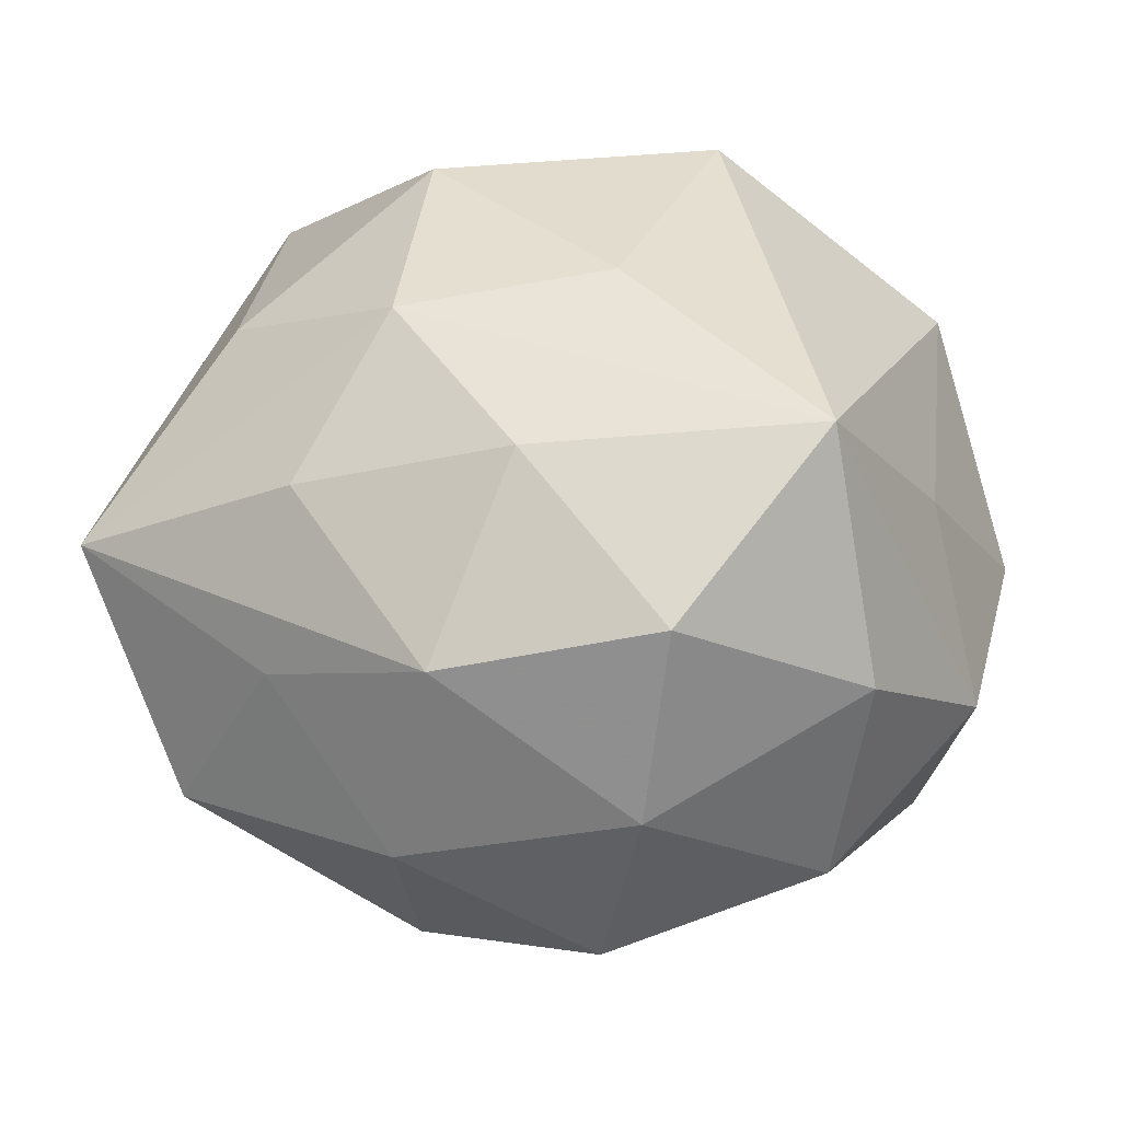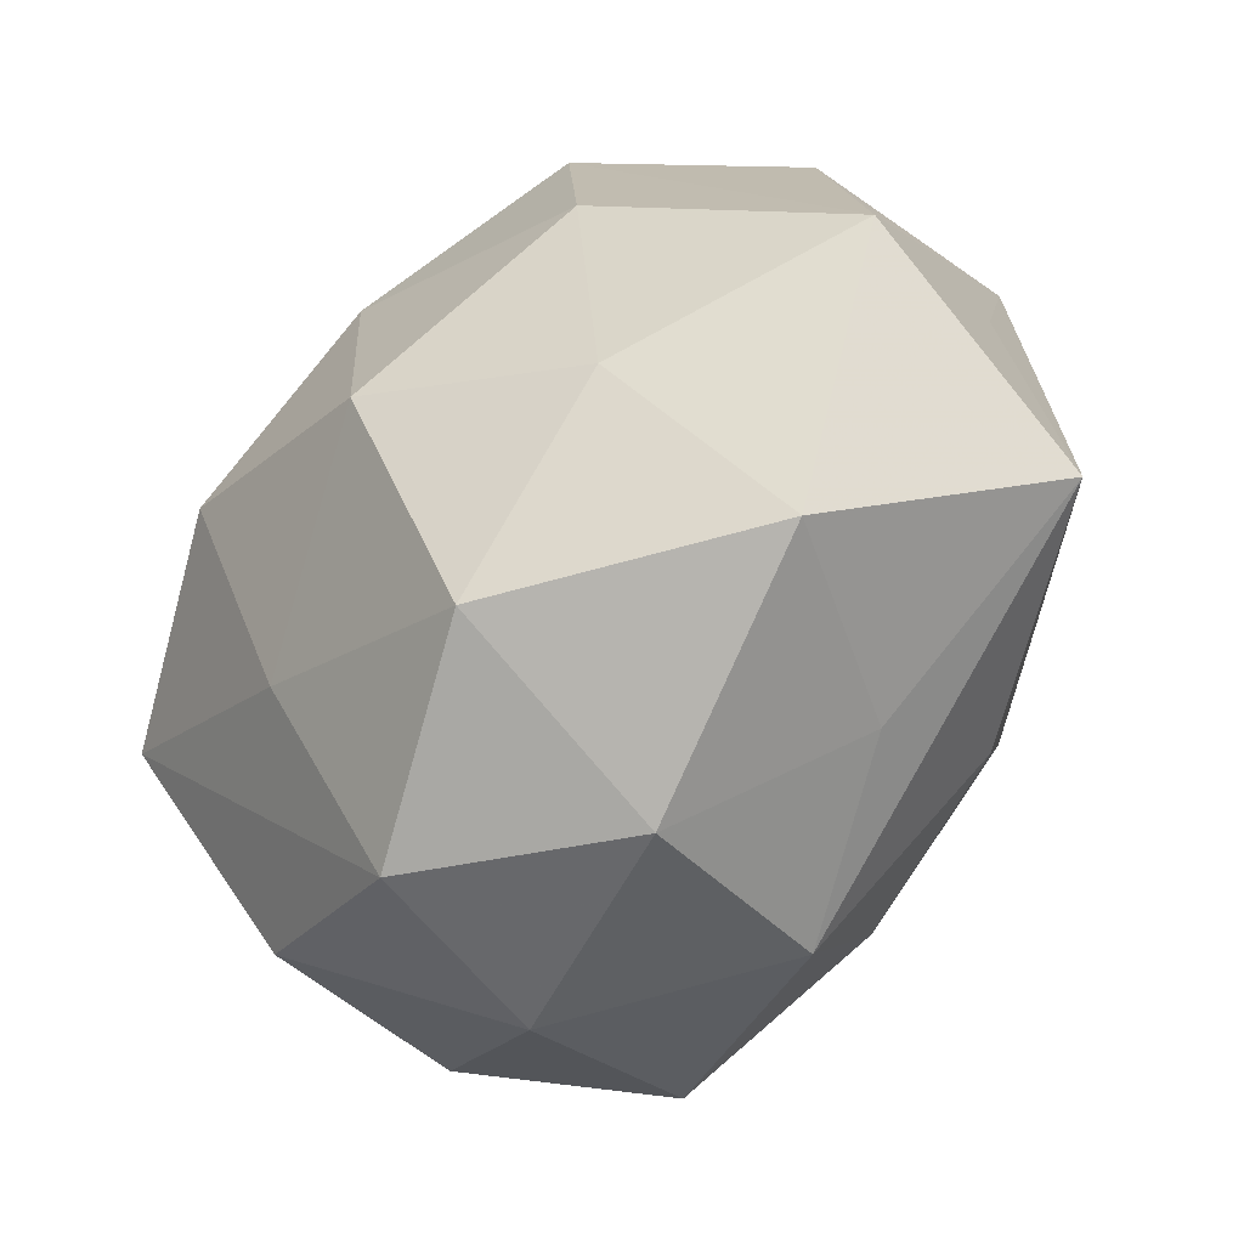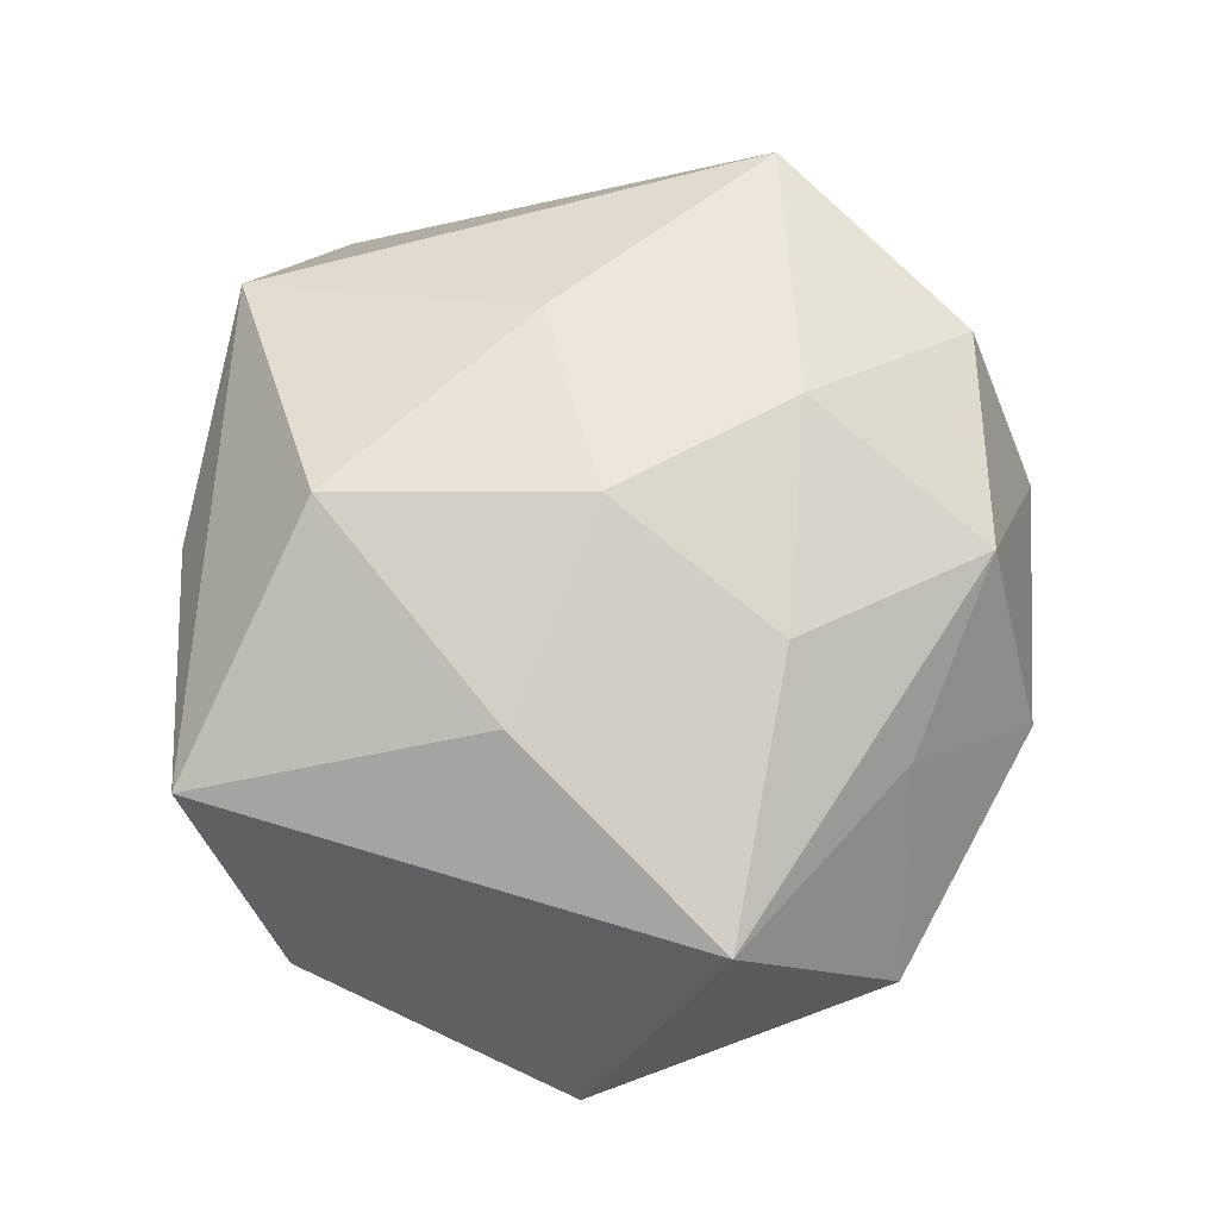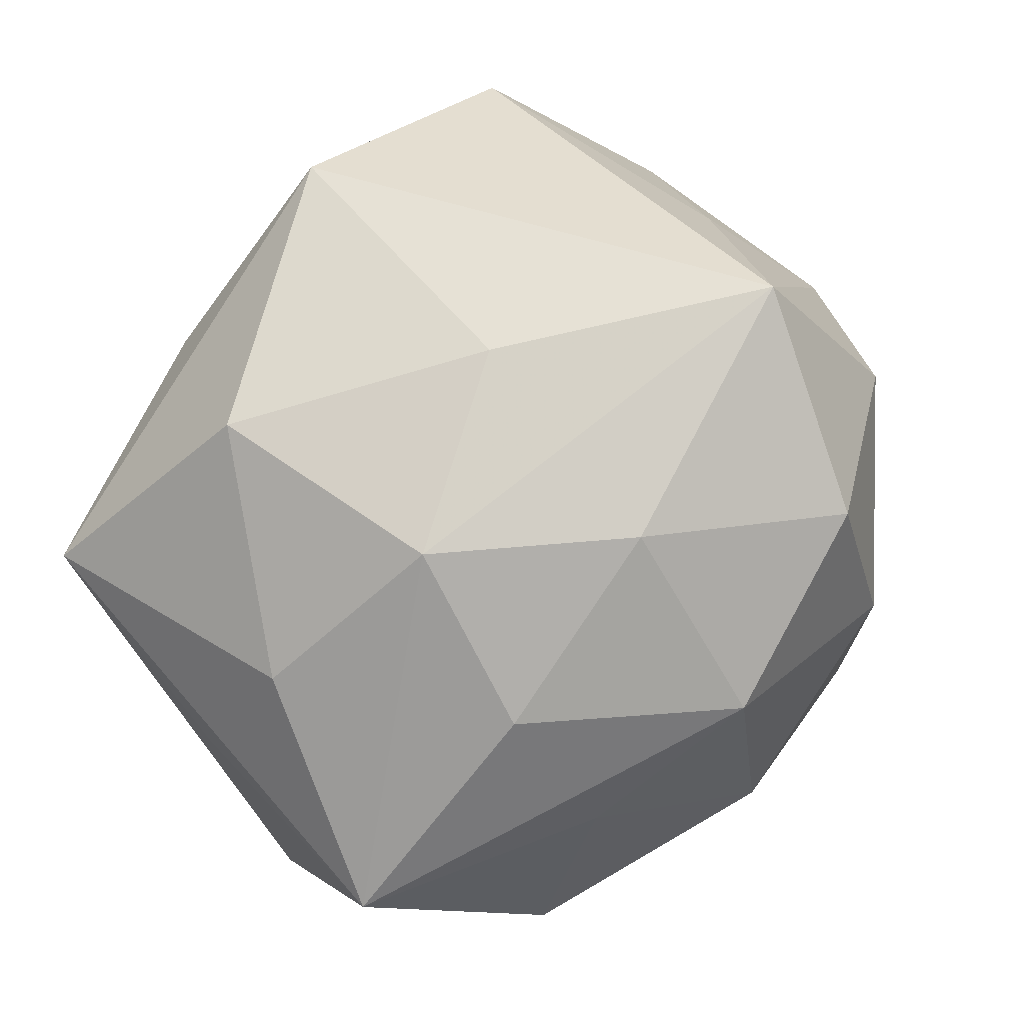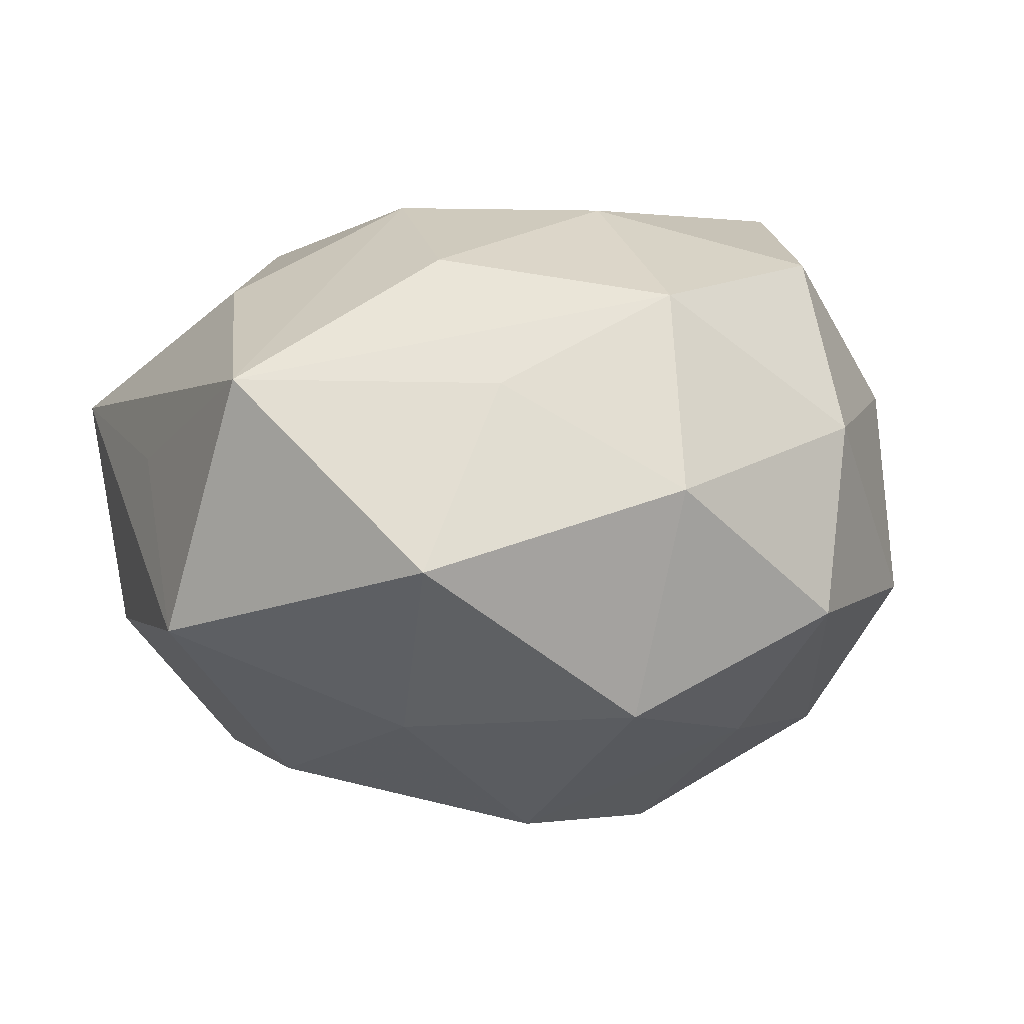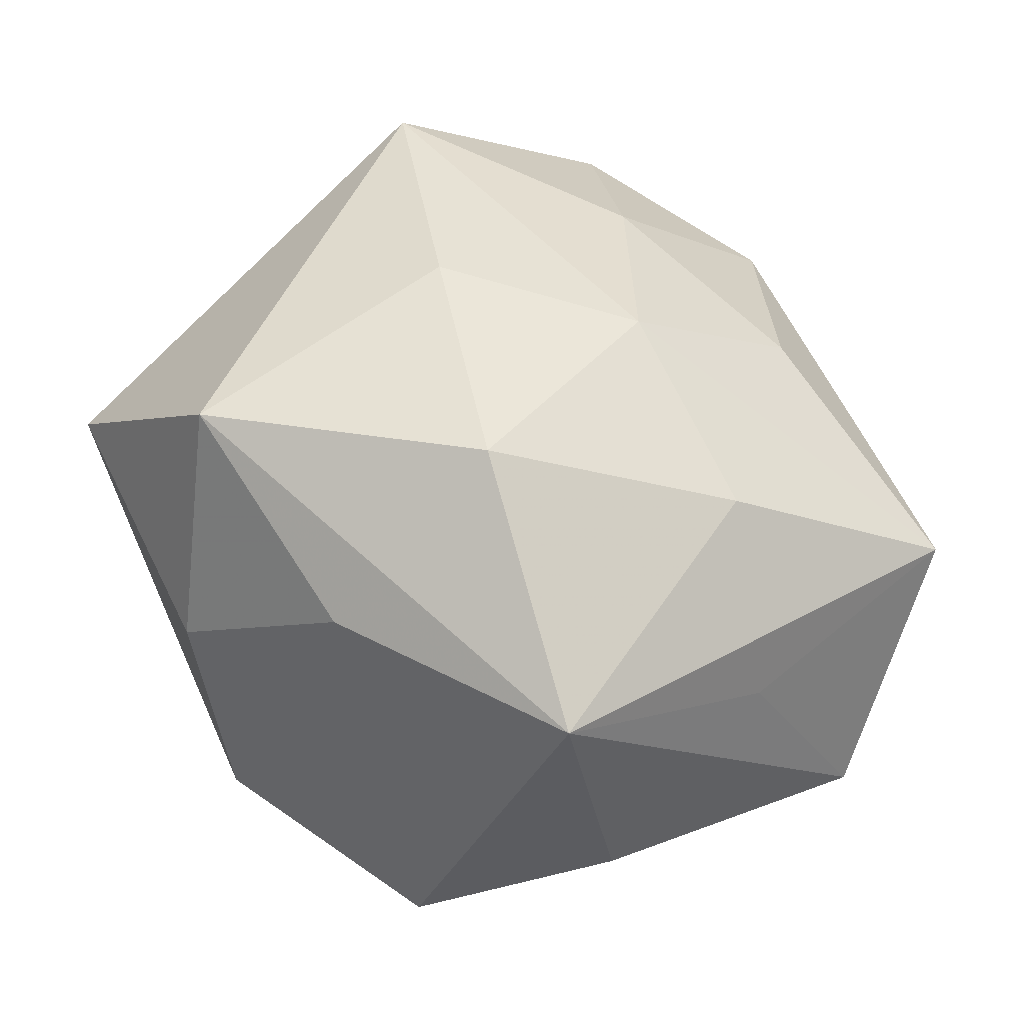
<metadata>
{"format":"obj","ext":"obj","renderer":"f3d","projection":"perspective","resolution":1024,"background":"white","views":[{"elev":45.2,"azim":15.9,"up":"+Z"},{"elev":-61.0,"azim":-133.9,"up":"+Y"},{"elev":48.3,"azim":-77.2,"up":"+Z"},{"elev":74.5,"azim":-46.2,"up":"+Z"},{"elev":-4.6,"azim":-30.7,"up":"+Z"},{"elev":39.0,"azim":-132.7,"up":"+Z"}]}
</metadata>
<code>
v 0.00288 0.004427 0.0271
v 0.01476 -0.0249 0.01994
v -0.01958 0.004783 -0.0234
v 0.004439 0.03199 0.002005
v -0.02747 -9.433e-05 0.01754
v -0.03062 0.01591 -0.009992
v -0.002657 -0.007758 -0.02817
v 0.03169 -0.002982 -0.01895
v 0.02728 -0.02155 -0.007317
v -0.03398 0.002922 0.003048
v -0.01798 -0.01366 -0.01964
v 0.00541 0.02788 0.02223
v -0.0167 -0.01709 0.0187
v -0.01114 0.02823 0.01106
v -0.002147 -0.02937 0.01522
v -0.03605 -0.007049 -0.01191
v -0.03173 0.02228 0.009652
v 0.03533 0.01426 -0.006485
v 0.0003722 -0.01472 0.02503
v 3.19e-05 0.01341 -0.02701
v -0.004397 -0.02744 -0.01883
v -0.01283 -0.003345 0.0259
v 0.01451 -0.03083 0.005255
v -0.02387 -0.02768 -0.007819
v 0.02947 0.003076 0.01045
v -0.01619 -0.02622 0.007427
v 0.01485 0.0006857 -0.02807
v 0.02259 -0.008489 0.02746
v 0.02874 -0.01751 0.01014
v 0.0118 -0.03174 -0.01034
v -0.01594 0.0246 -0.02116
v 0.02077 0.01757 -0.02171
v -0.03513 -0.01725 0.007463
v 0.03573 -0.005983 -0.002215
v 0.01386 -0.01631 -0.01994
v -0.01581 0.01599 0.02441
v -0.003902 -0.03398 -0.00103
v 0.02568 0.0263 0.009231
v 0.002839 0.02966 -0.01597
f 12 28 38
f 9 8 34
f 18 34 8
f 20 39 32
f 32 18 8
f 32 39 38
f 38 18 32
f 31 39 20
f 17 12 14
f 14 31 17
f 38 39 4
f 4 12 38
f 4 14 12
f 39 31 4
f 31 14 4
f 29 23 9
f 9 34 29
f 29 34 28
f 33 16 24
f 24 21 37
f 20 32 27
f 27 32 8
f 20 27 7
f 24 16 11
f 11 21 24
f 11 7 21
f 30 8 9
f 9 23 30
f 23 37 30
f 30 37 21
f 28 34 25
f 34 18 25
f 38 28 25
f 25 18 38
f 6 16 17
f 17 31 6
f 6 31 16
f 17 16 10
f 10 33 17
f 16 33 10
f 17 33 5
f 36 12 17
f 17 5 36
f 26 33 24
f 24 37 26
f 16 31 3
f 3 11 16
f 7 11 3
f 3 31 20
f 20 7 3
f 35 30 21
f 21 7 35
f 35 7 27
f 35 27 8
f 8 30 35
f 22 19 28
f 13 19 22
f 22 36 5
f 22 33 13
f 22 5 33
f 15 26 37
f 15 37 23
f 15 19 13
f 13 33 15
f 33 26 15
f 1 22 28
f 36 22 1
f 28 12 1
f 12 36 1
f 2 15 23
f 2 29 28
f 23 29 2
f 28 19 2
f 19 15 2

</code>
